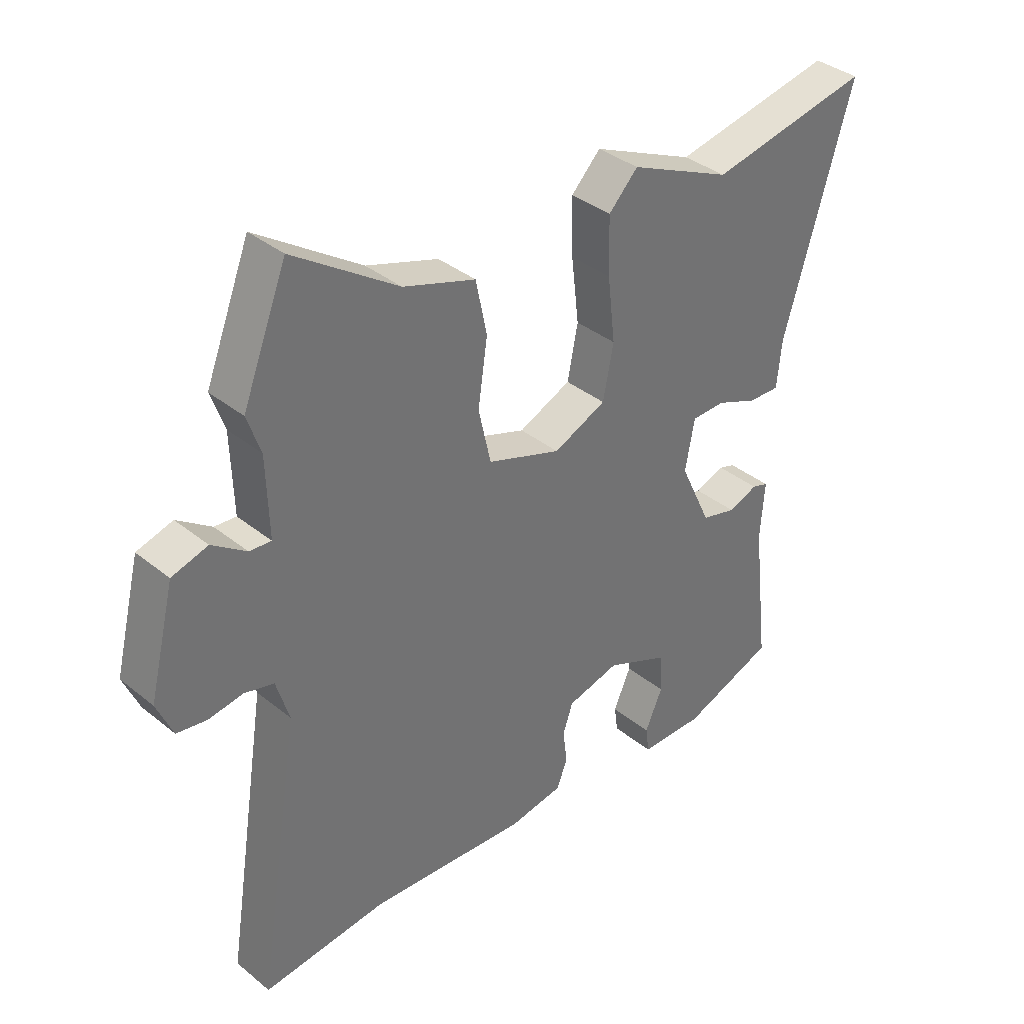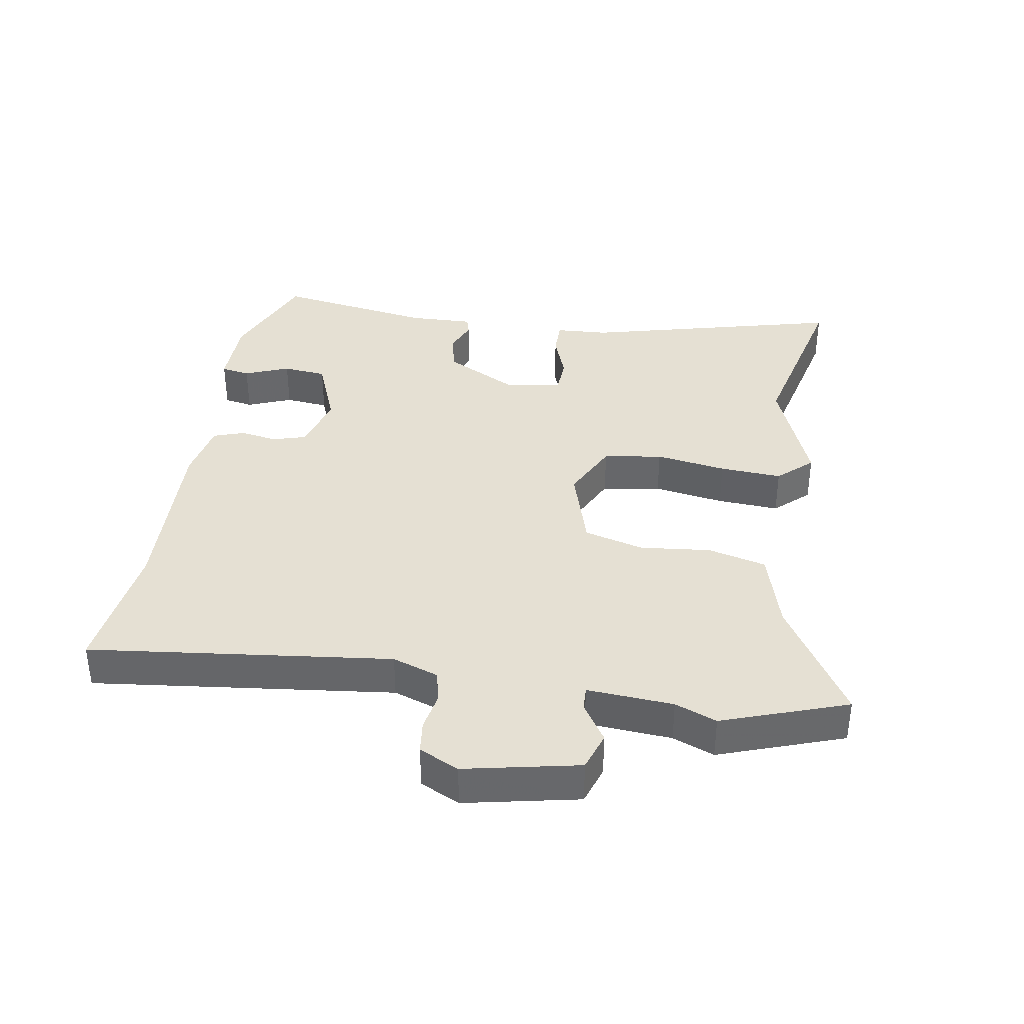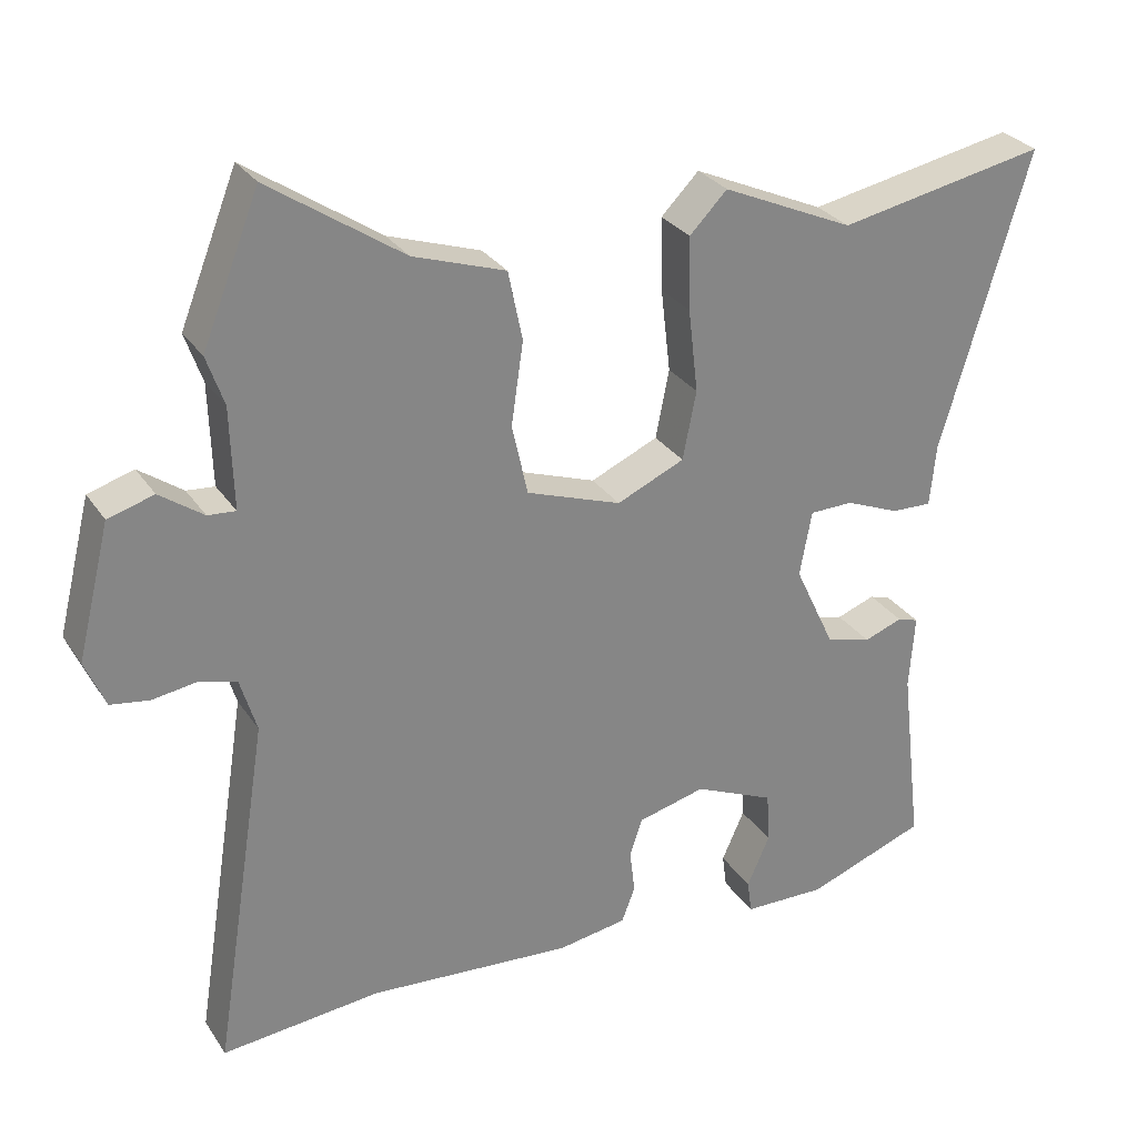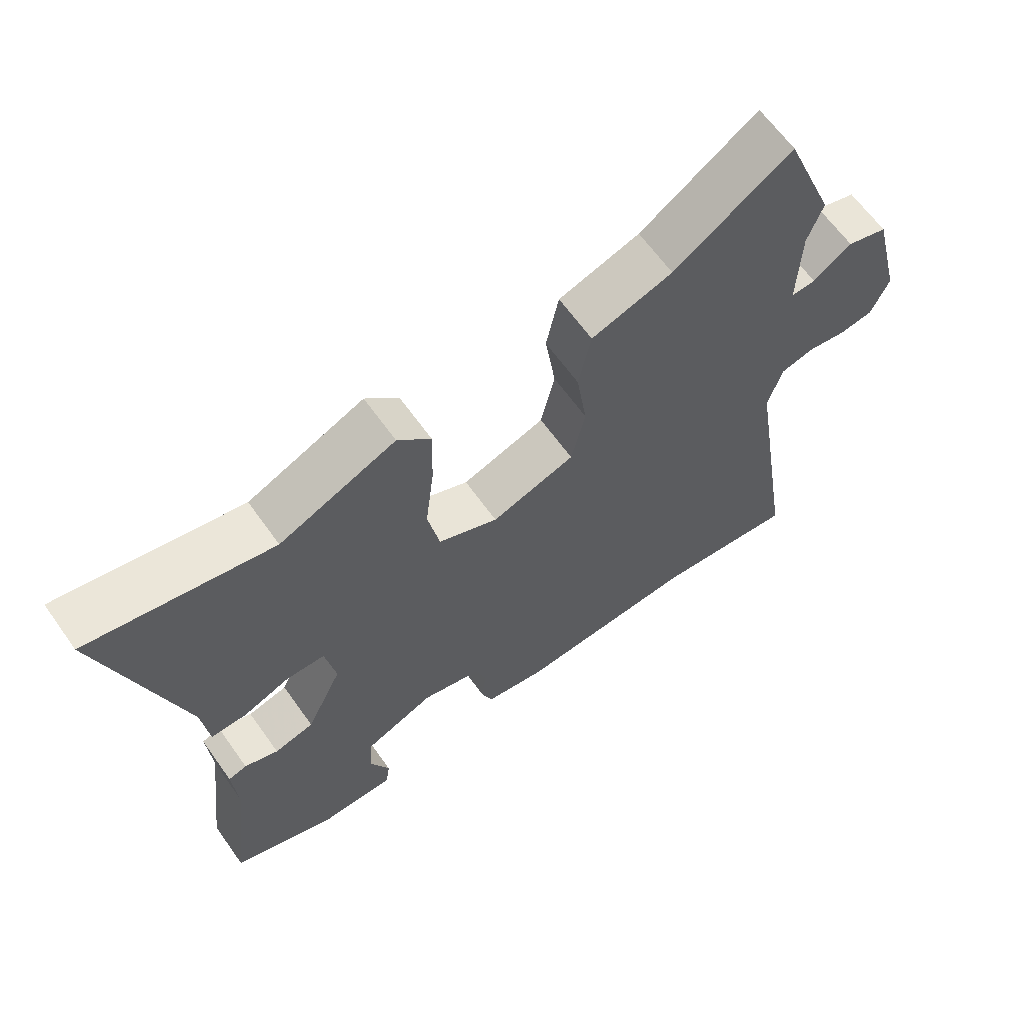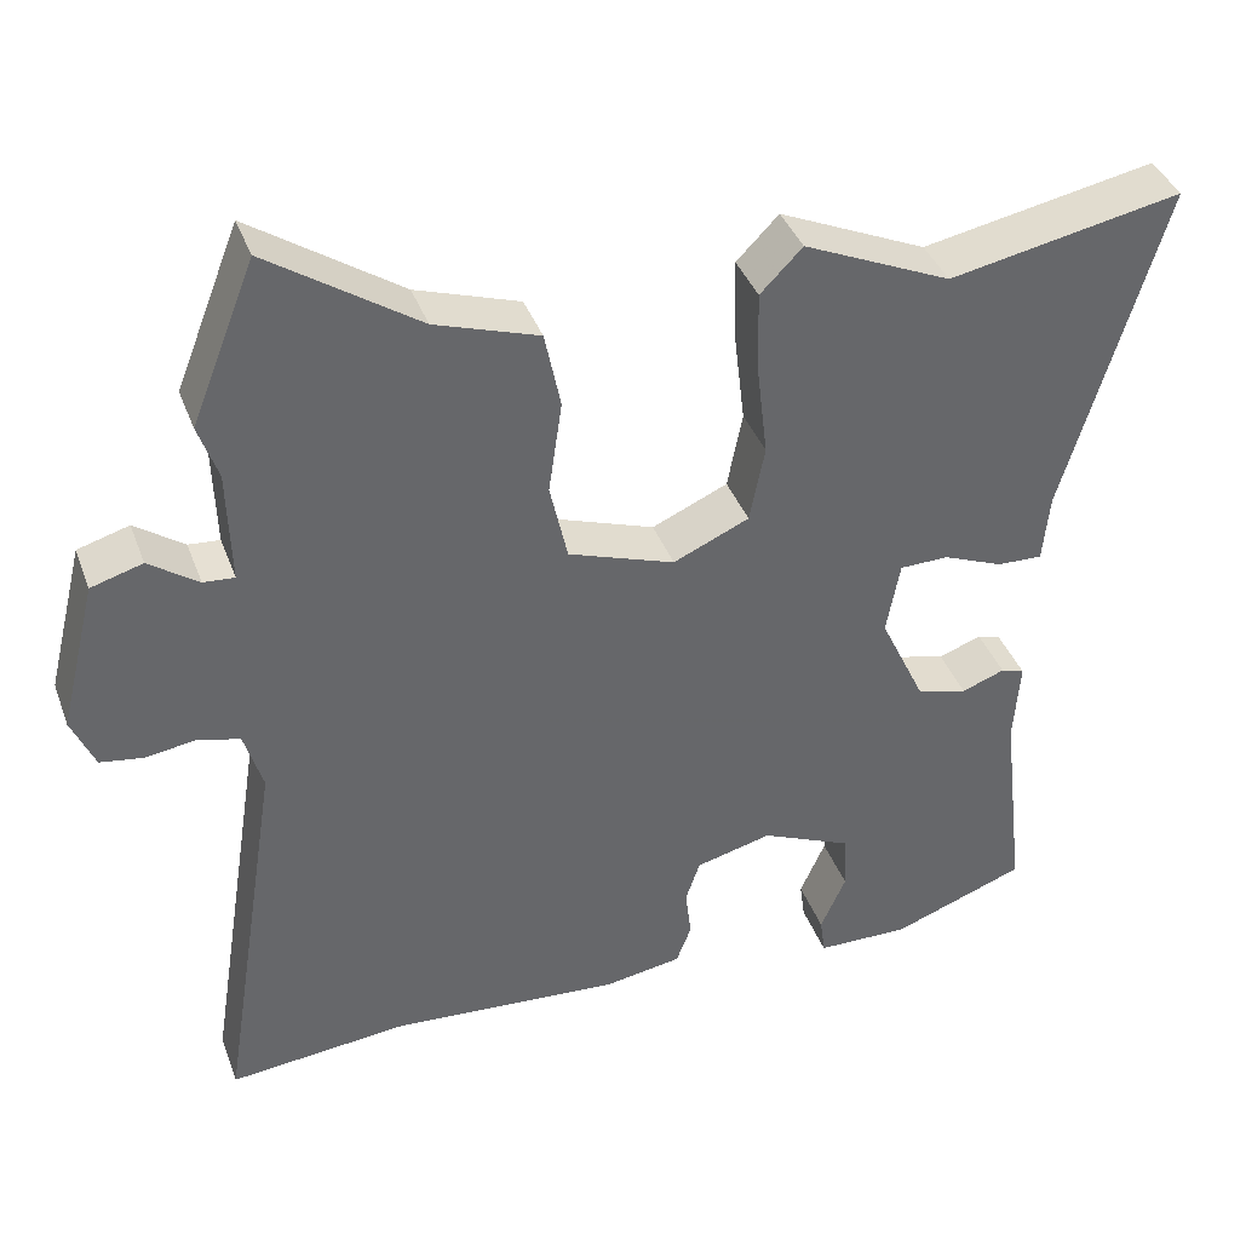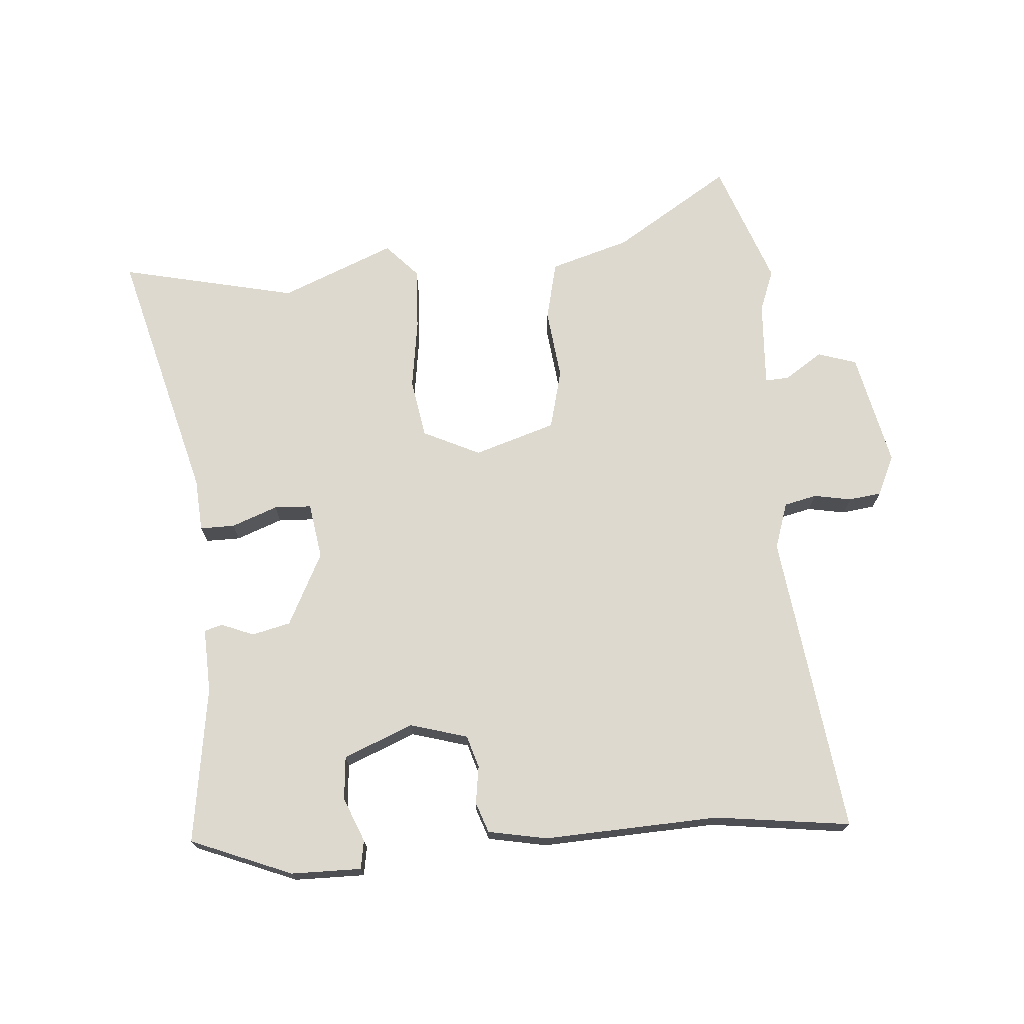
<metadata>
{"format":"obj","ext":"obj","renderer":"f3d","projection":"perspective","resolution":1024,"background":"white","views":[{"elev":36.7,"azim":-43.8,"up":"+Z"},{"elev":37.9,"azim":-78.4,"up":"+Y"},{"elev":28.8,"azim":-27.1,"up":"+Z"},{"elev":64.0,"azim":144.6,"up":"+Z"},{"elev":39.0,"azim":-19.3,"up":"+Z"},{"elev":71.7,"azim":177.2,"up":"+Y"}]}
</metadata>
<code>
v -0.34 0.07 -0.484
v -0.552 0.07 -0.505
v -0.478 0.07 -0.036
v -0.5 0.07 0.037
v -0.55 0.07 0.05
v -0.609 0.07 0.041
v -0.66 0.07 0.049
v -0.687 0.07 0.112
v -0.643 0.07 0.289
v -0.582 0.07 0.307
v -0.524 0.07 0.266
v -0.487 0.07 0.263
v -0.491 0.07 0.398
v -0.514 0.07 0.464
v -0.438 0.07 0.656
v -0.26 0.07 0.536
v -0.137 0.07 0.495
v -0.118 0.07 0.403
v -0.134 0.07 0.293
v -0.113 0.07 0.199
v 0.013 0.07 0.155
v 0.103 0.07 0.195
v 0.121 0.07 0.286
v 0.108 0.07 0.397
v 0.106 0.07 0.494
v 0.156 0.07 0.545
v 0.331 0.07 0.467
v 0.608 0.07 0.521
v 0.491 0.07 0.125
v 0.483 0.07 0.043
v 0.429 0.07 0.045
v 0.358 0.07 0.074
v 0.3 0.07 0.073
v 0.284 0.07 -0.014
v 0.338 0.07 -0.129
v 0.398 0.07 -0.145
v 0.449 0.07 -0.126
v 0.477 0.07 -0.135
v 0.47 0.07 -0.235
v 0.499 0.07 -0.481
v 0.34 0.07 -0.54
v 0.23 0.07 -0.538
v 0.224 0.07 -0.493
v 0.254 0.07 -0.425
v 0.25 0.07 -0.357
v 0.143 0.07 -0.31
v 0.053 0.07 -0.333
v 0.036 0.07 -0.383
v 0.043 0.07 -0.442
v 0.025 0.07 -0.489
v -0.067 0.07 -0.504
v -0.34 0 -0.484
v -0.552 0 -0.505
v -0.478 0 -0.036
v -0.5 0 0.037
v -0.55 0 0.05
v -0.609 0 0.041
v -0.66 0 0.049
v -0.687 0 0.112
v -0.643 0 0.289
v -0.582 0 0.307
v -0.524 0 0.266
v -0.487 0 0.263
v -0.491 0 0.398
v -0.514 0 0.464
v -0.438 0 0.656
v -0.26 0 0.536
v -0.137 0 0.495
v -0.118 0 0.403
v -0.134 0 0.293
v -0.113 0 0.199
v 0.013 0 0.155
v 0.103 0 0.195
v 0.121 0 0.286
v 0.108 0 0.397
v 0.106 0 0.494
v 0.156 0 0.545
v 0.331 0 0.467
v 0.608 0 0.521
v 0.491 0 0.125
v 0.483 0 0.043
v 0.429 0 0.045
v 0.358 0 0.074
v 0.3 0 0.073
v 0.284 0 -0.014
v 0.338 0 -0.129
v 0.398 0 -0.145
v 0.449 0 -0.126
v 0.477 0 -0.135
v 0.47 0 -0.235
v 0.499 0 -0.481
v 0.34 0 -0.54
v 0.23 0 -0.538
v 0.224 0 -0.493
v 0.254 0 -0.425
v 0.25 0 -0.357
v 0.143 0 -0.31
v 0.053 0 -0.333
v 0.036 0 -0.383
v 0.043 0 -0.442
v 0.025 0 -0.489
v -0.067 0 -0.504
f 50 51 1
f 49 50 1
f 48 49 1
f 1 2 3
f 48 1 3
f 47 48 3
f 46 47 3 4
f 45 46 4
f 42 43 44
f 41 42 44
f 40 41 44
f 39 40 44
f 39 44 45
f 38 39 45
f 37 38 45
f 36 37 45
f 35 36 45 4
f 29 30 31 32
f 29 32 33
f 28 29 33
f 27 28 33
f 27 33 34
f 26 27 34
f 25 26 34
f 24 25 34
f 23 24 34
f 16 17 18 19
f 16 19 20
f 15 16 20
f 14 15 20
f 13 14 20
f 12 13 20
f 11 12 20 21
f 9 10 11
f 8 9 11
f 7 8 11
f 6 7 11
f 5 6 11
f 4 5 11 21
f 22 23 34 35
f 21 22 35
f 4 21 35
f 52 102 101
f 52 101 100
f 52 100 99
f 54 53 52
f 54 52 99
f 54 99 98
f 55 54 98 97
f 55 97 96
f 95 94 93
f 95 93 92
f 95 92 91
f 95 91 90
f 96 95 90
f 96 90 89
f 96 89 88
f 96 88 87
f 55 96 87 86
f 83 82 81 80
f 84 83 80
f 84 80 79
f 84 79 78
f 85 84 78
f 85 78 77
f 85 77 76
f 85 76 75
f 85 75 74
f 70 69 68 67
f 71 70 67
f 71 67 66
f 71 66 65
f 71 65 64
f 71 64 63
f 72 71 63 62
f 62 61 60
f 62 60 59
f 62 59 58
f 62 58 57
f 62 57 56
f 72 62 56 55
f 86 85 74 73
f 86 73 72
f 86 72 55
f 1 52 53 2
f 2 53 54 3
f 3 54 55 4
f 4 55 56 5
f 5 56 57 6
f 6 57 58 7
f 7 58 59 8
f 8 59 60 9
f 9 60 61 10
f 10 61 62 11
f 11 62 63 12
f 12 63 64 13
f 13 64 65 14
f 14 65 66 15
f 15 66 67 16
f 16 67 68 17
f 17 68 69 18
f 18 69 70 19
f 19 70 71 20
f 20 71 72 21
f 21 72 73 22
f 22 73 74 23
f 23 74 75 24
f 24 75 76 25
f 25 76 77 26
f 26 77 78 27
f 27 78 79 28
f 28 79 80 29
f 29 80 81 30
f 30 81 82 31
f 31 82 83 32
f 32 83 84 33
f 33 84 85 34
f 34 85 86 35
f 35 86 87 36
f 36 87 88 37
f 37 88 89 38
f 38 89 90 39
f 39 90 91 40
f 40 91 92 41
f 41 92 93 42
f 42 93 94 43
f 43 94 95 44
f 44 95 96 45
f 45 96 97 46
f 46 97 98 47
f 47 98 99 48
f 48 99 100 49
f 49 100 101 50
f 50 101 102 51
f 51 102 52 1

</code>
